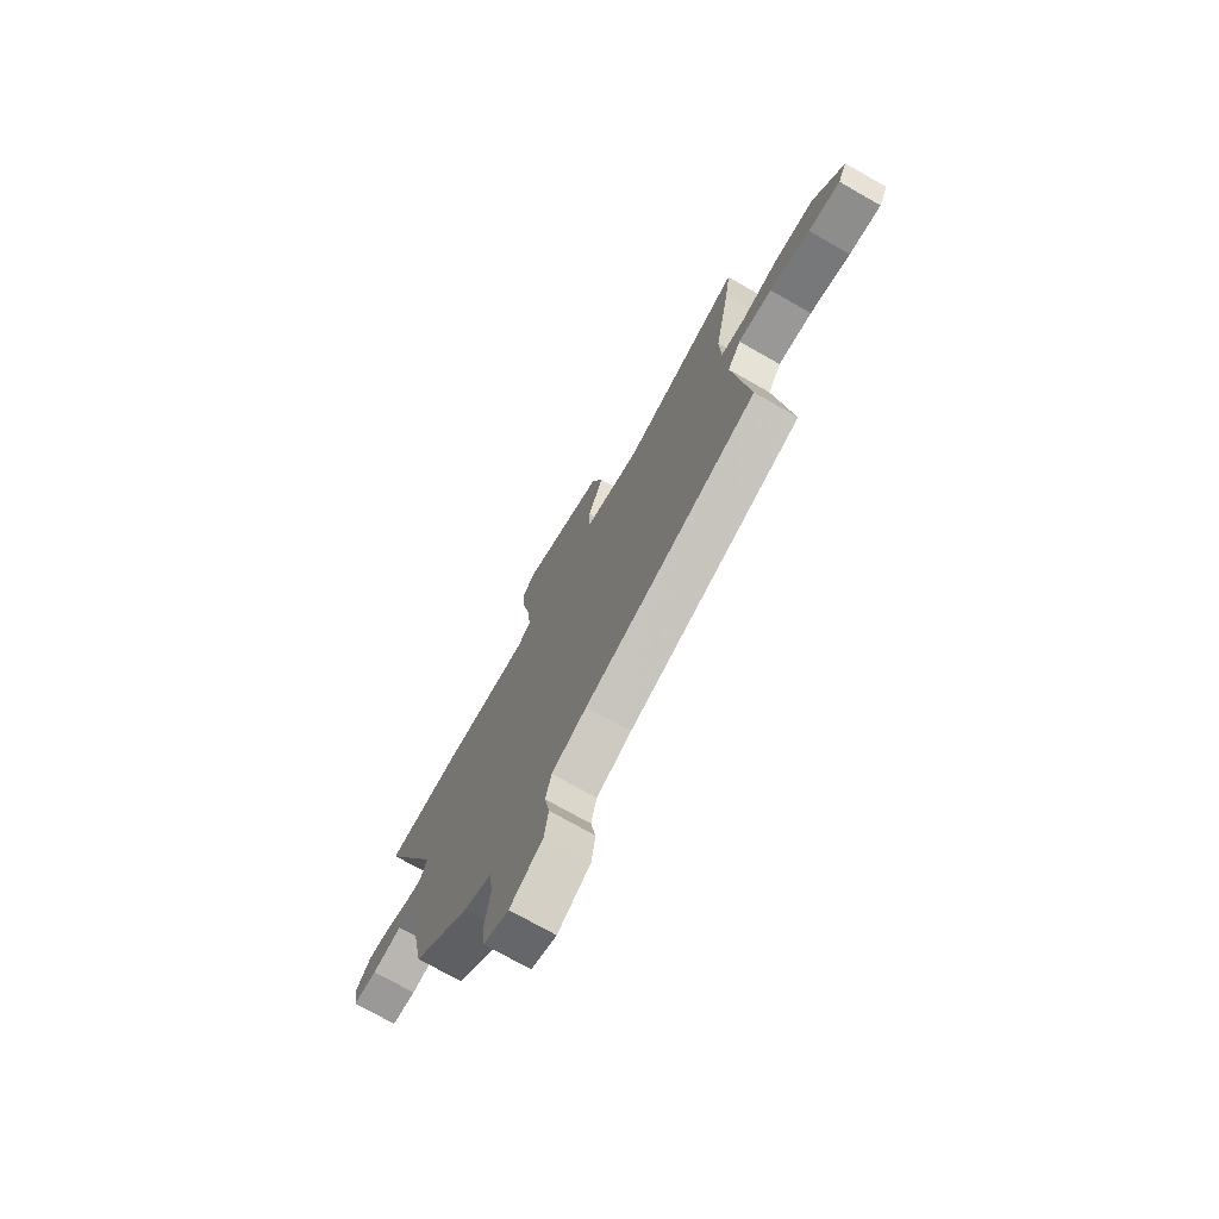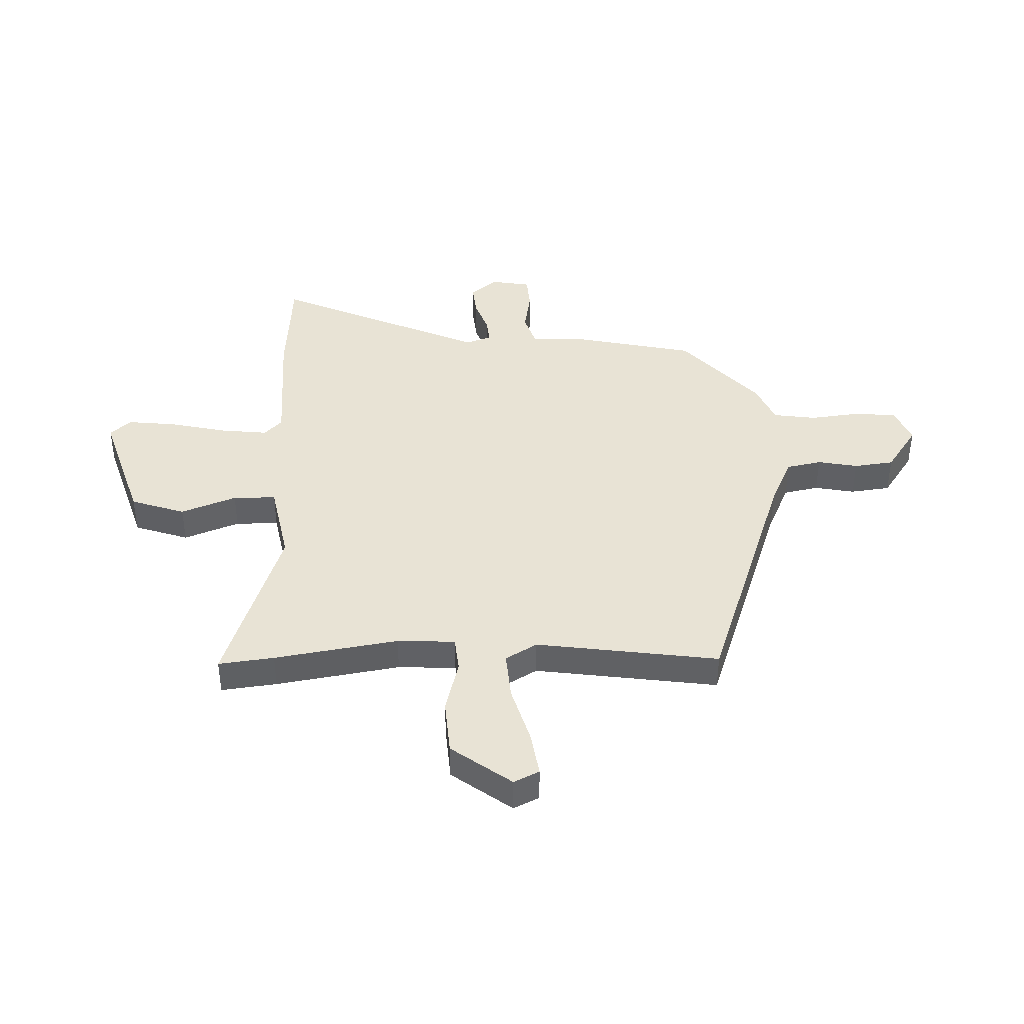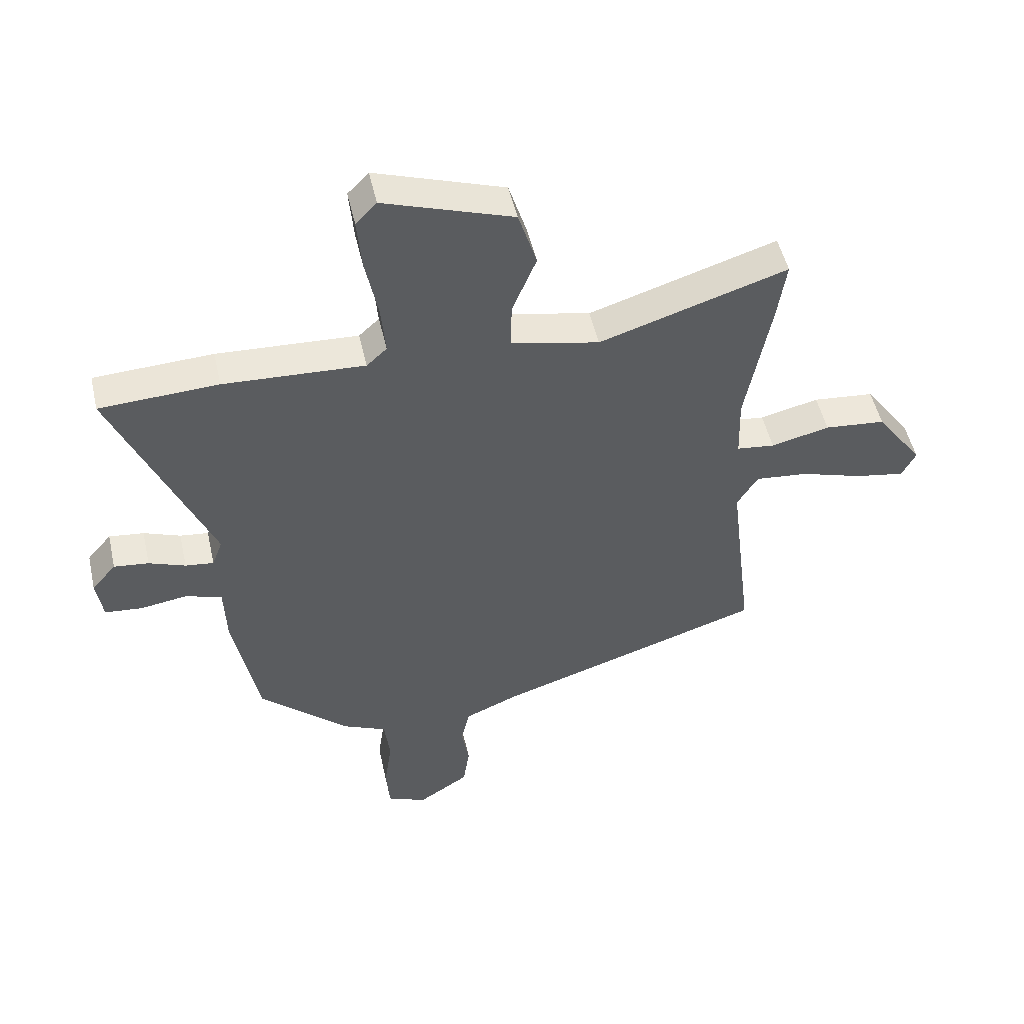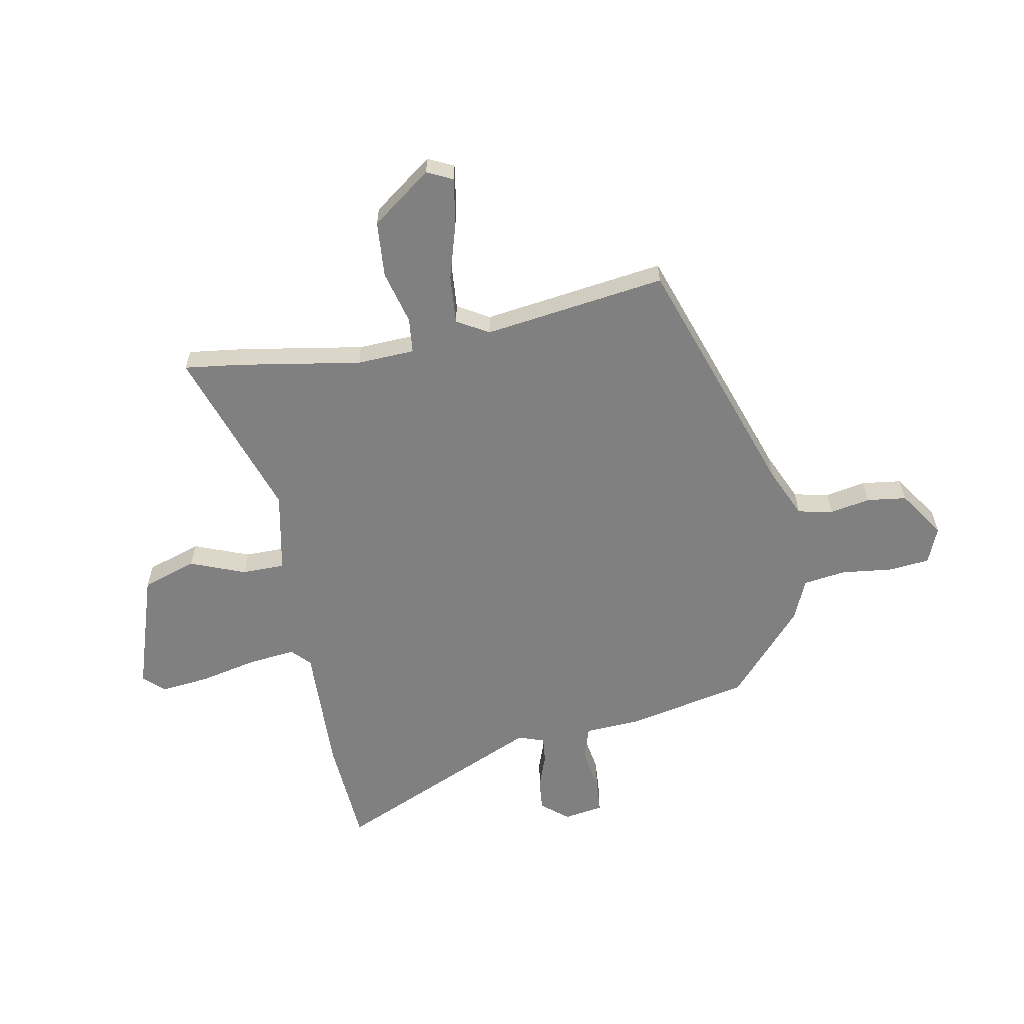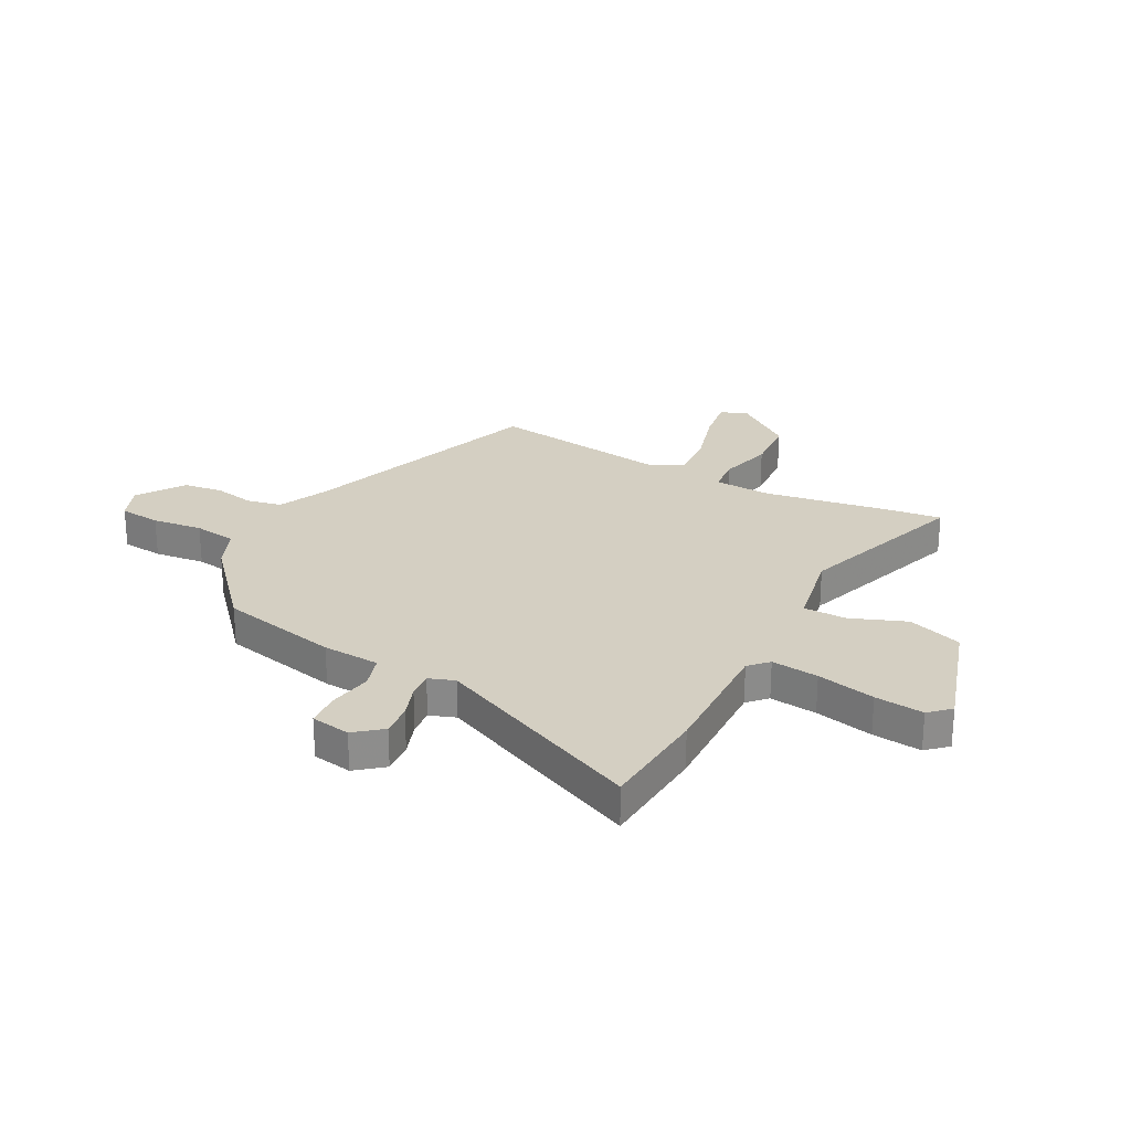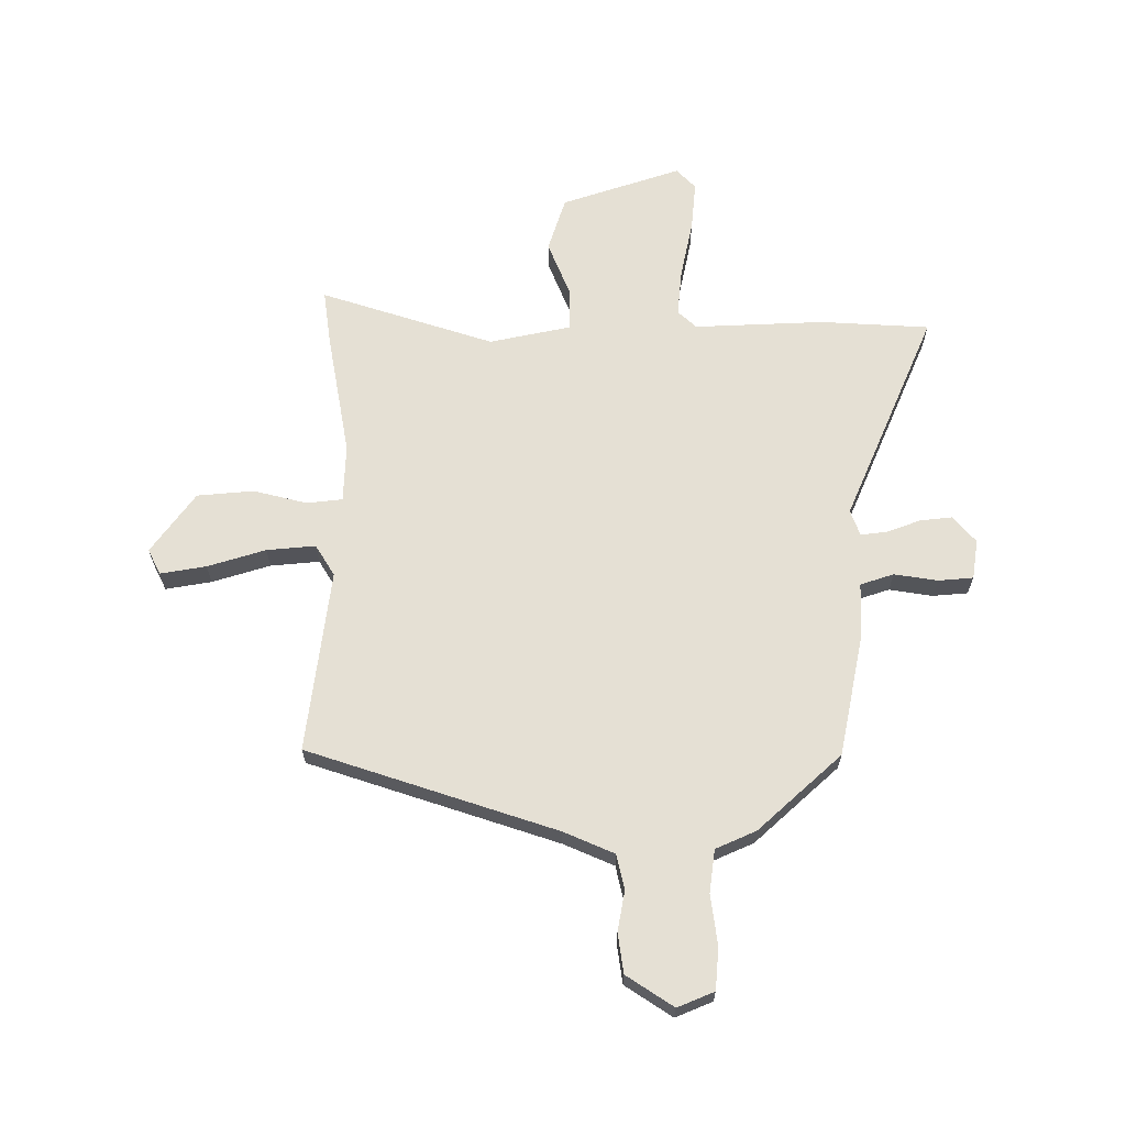
<metadata>
{"format":"obj","ext":"obj","renderer":"f3d","projection":"perspective","resolution":1024,"background":"white","views":[{"elev":-74.0,"azim":60.4,"up":"+Z"},{"elev":41.1,"azim":89.5,"up":"+Y"},{"elev":50.3,"azim":-12.7,"up":"+Z"},{"elev":-60.0,"azim":101.7,"up":"+Y"},{"elev":25.7,"azim":-60.7,"up":"+Y"},{"elev":65.5,"azim":-179.6,"up":"+Y"}]}
</metadata>
<code>
v -0.658 0.07 0.492
v -0.454 0.07 0.502
v -0.212 0.07 0.49
v -0.177 0.07 0.522
v -0.185 0.07 0.61
v -0.207 0.07 0.719
v -0.215 0.07 0.81
v -0.179 0.07 0.847
v 0.043 0.07 0.771
v 0.075 0.07 0.669
v 0.033 0.07 0.567
v 0.032 0.07 0.487
v 0.184 0.07 0.454
v 0.508 0.07 0.556
v 0.493 0.07 0.453
v 0.45 0.07 0.223
v 0.453 0.07 0.115
v 0.519 0.07 0.107
v 0.62 0.07 0.131
v 0.725 0.07 0.121
v 0.806 0.07 0.008
v 0.782 0.07 -0.039
v 0.697 0.07 -0.024
v 0.589 0.07 0.01
v 0.498 0.07 0.019
v 0.462 0.07 -0.039
v 0.503 0.07 -0.38
v 0.039 0.07 -0.529
v -0.055 0.07 -0.569
v -0.07 0.07 -0.634
v -0.057 0.07 -0.709
v -0.068 0.07 -0.783
v -0.156 0.07 -0.84
v -0.224 0.07 -0.811
v -0.23 0.07 -0.733
v -0.217 0.07 -0.639
v -0.227 0.07 -0.559
v -0.302 0.07 -0.525
v -0.456 0.07 -0.383
v -0.5 0.07 -0.159
v -0.504 0.07 -0.052
v -0.566 0.07 -0.031
v -0.647 0.07 -0.043
v -0.712 0.07 -0.037
v -0.723 0.07 0.037
v -0.681 0.07 0.086
v -0.621 0.07 0.079
v -0.558 0.07 0.055
v -0.509 0.07 0.049
v -0.491 0.07 0.097
v -0.658 0 0.492
v -0.454 0 0.502
v -0.212 0 0.49
v -0.177 0 0.522
v -0.185 0 0.61
v -0.207 0 0.719
v -0.215 0 0.81
v -0.179 0 0.847
v 0.043 0 0.771
v 0.075 0 0.669
v 0.033 0 0.567
v 0.032 0 0.487
v 0.184 0 0.454
v 0.508 0 0.556
v 0.493 0 0.453
v 0.45 0 0.223
v 0.453 0 0.115
v 0.519 0 0.107
v 0.62 0 0.131
v 0.725 0 0.121
v 0.806 0 0.008
v 0.782 0 -0.039
v 0.697 0 -0.024
v 0.589 0 0.01
v 0.498 0 0.019
v 0.462 0 -0.039
v 0.503 0 -0.38
v 0.039 0 -0.529
v -0.055 0 -0.569
v -0.07 0 -0.634
v -0.057 0 -0.709
v -0.068 0 -0.783
v -0.156 0 -0.84
v -0.224 0 -0.811
v -0.23 0 -0.733
v -0.217 0 -0.639
v -0.227 0 -0.559
v -0.302 0 -0.525
v -0.456 0 -0.383
v -0.5 0 -0.159
v -0.504 0 -0.052
v -0.566 0 -0.031
v -0.647 0 -0.043
v -0.712 0 -0.037
v -0.723 0 0.037
v -0.681 0 0.086
v -0.621 0 0.079
v -0.558 0 0.055
v -0.509 0 0.049
v -0.491 0 0.097
f 45 46 47 48
f 45 48 49
f 42 43 44 45
f 41 42 45 49
f 38 39 40 41
f 37 38 41 49
f 33 34 35 36
f 33 36 37
f 30 31 32 33
f 29 30 33 37
f 28 29 37 49
f 26 27 28 49
f 21 22 23 24
f 21 24 25
f 18 19 20 21
f 17 18 21 25
f 13 14 15 16
f 12 13 16 17
f 8 9 10 11
f 8 11 12
f 5 6 7 8
f 4 5 8 12
f 3 4 12 17
f 50 1 2 3
f 25 26 49 50
f 3 17 25 50
f 98 97 96 95
f 99 98 95
f 95 94 93 92
f 99 95 92 91
f 91 90 89 88
f 99 91 88 87
f 86 85 84 83
f 87 86 83
f 83 82 81 80
f 87 83 80 79
f 99 87 79 78
f 99 78 77 76
f 74 73 72 71
f 75 74 71
f 71 70 69 68
f 75 71 68 67
f 66 65 64 63
f 67 66 63 62
f 61 60 59 58
f 62 61 58
f 58 57 56 55
f 62 58 55 54
f 67 62 54 53
f 53 52 51 100
f 100 99 76 75
f 100 75 67 53
f 1 51 52 2
f 2 52 53 3
f 3 53 54 4
f 4 54 55 5
f 5 55 56 6
f 6 56 57 7
f 7 57 58 8
f 8 58 59 9
f 9 59 60 10
f 10 60 61 11
f 11 61 62 12
f 12 62 63 13
f 13 63 64 14
f 14 64 65 15
f 15 65 66 16
f 16 66 67 17
f 17 67 68 18
f 18 68 69 19
f 19 69 70 20
f 20 70 71 21
f 21 71 72 22
f 22 72 73 23
f 23 73 74 24
f 24 74 75 25
f 25 75 76 26
f 26 76 77 27
f 27 77 78 28
f 28 78 79 29
f 29 79 80 30
f 30 80 81 31
f 31 81 82 32
f 32 82 83 33
f 33 83 84 34
f 34 84 85 35
f 35 85 86 36
f 36 86 87 37
f 37 87 88 38
f 38 88 89 39
f 39 89 90 40
f 40 90 91 41
f 41 91 92 42
f 42 92 93 43
f 43 93 94 44
f 44 94 95 45
f 45 95 96 46
f 46 96 97 47
f 47 97 98 48
f 48 98 99 49
f 49 99 100 50
f 50 100 51 1

</code>
